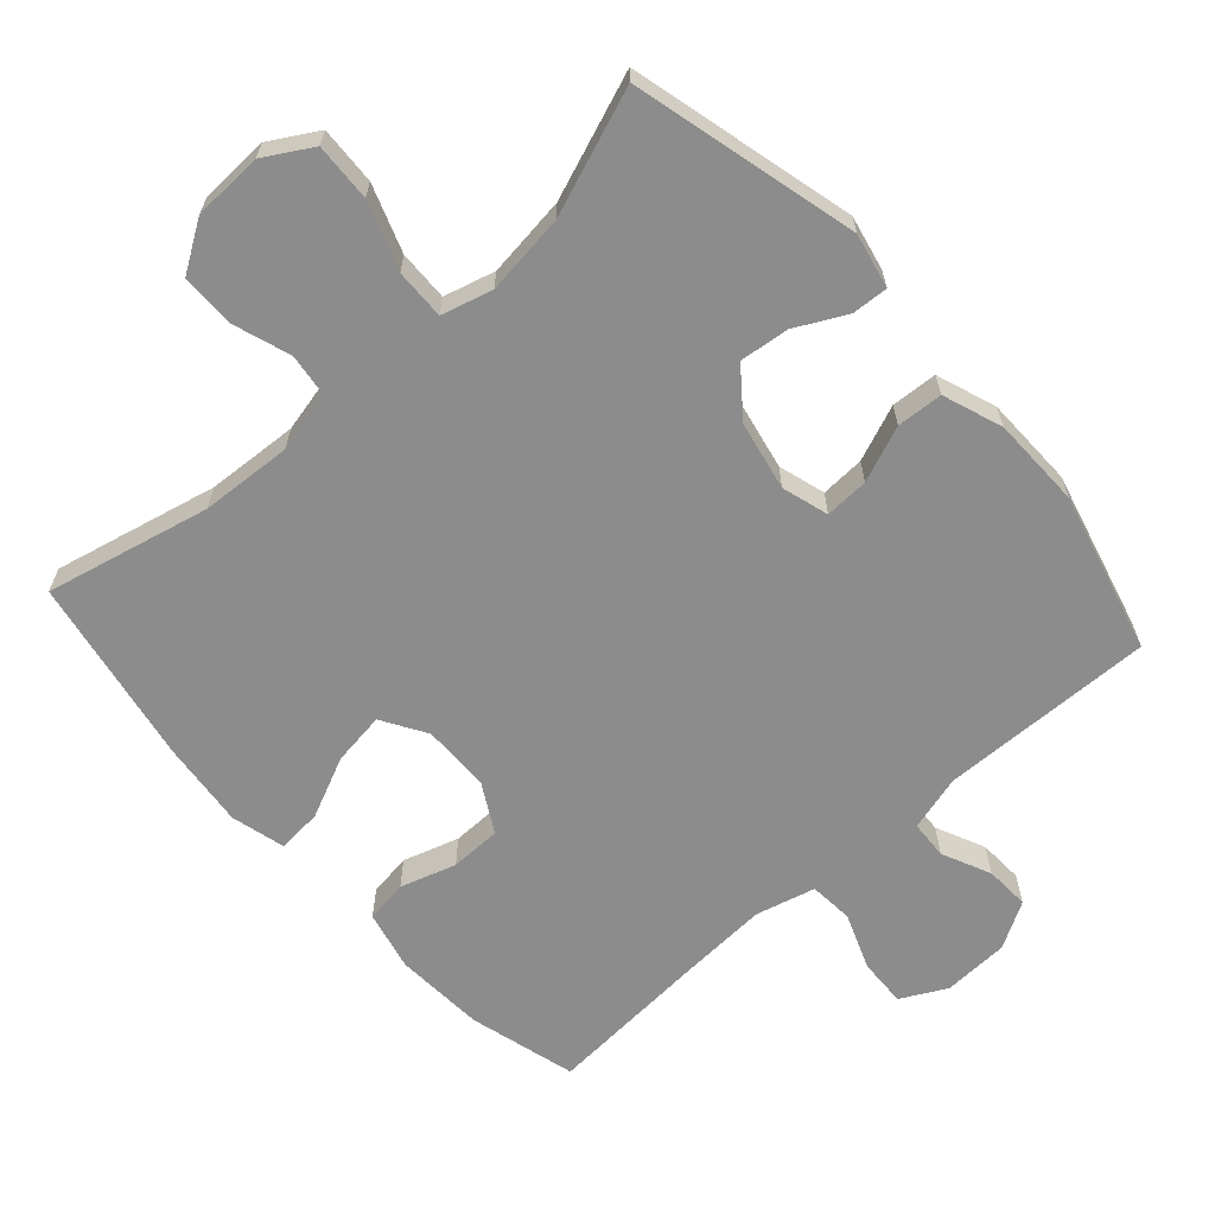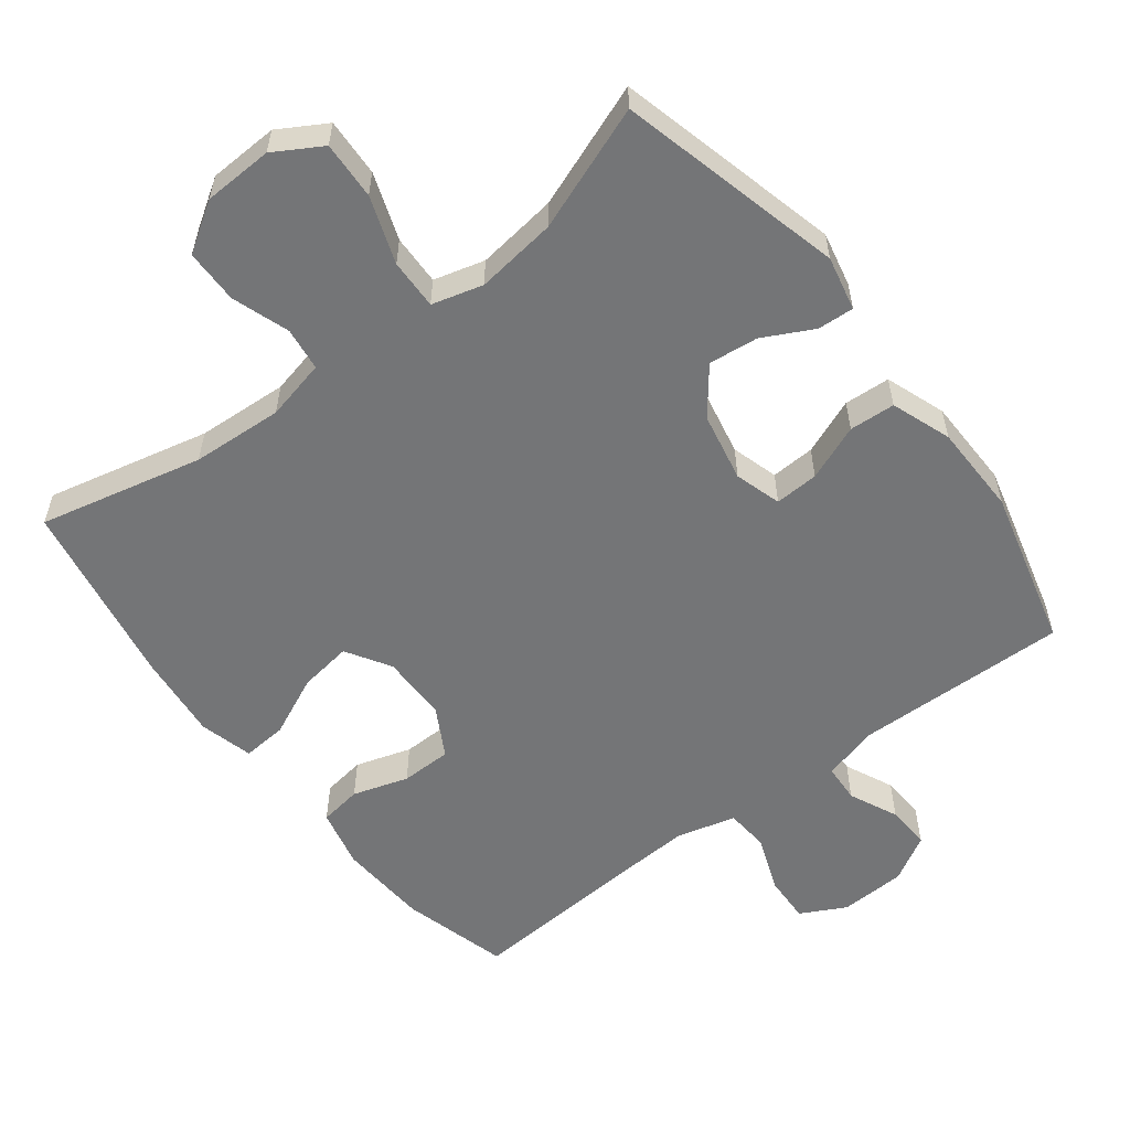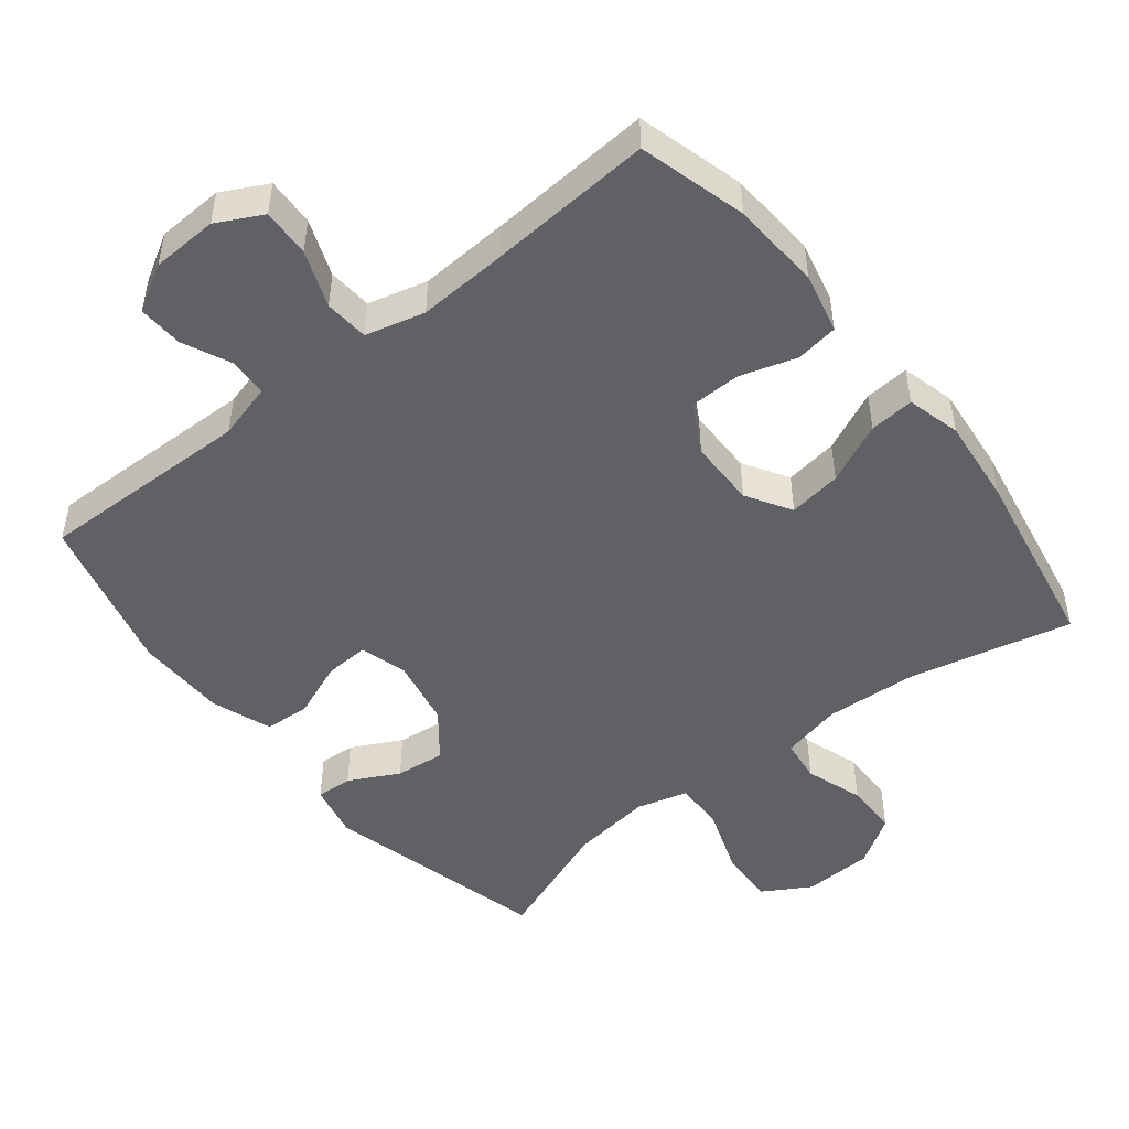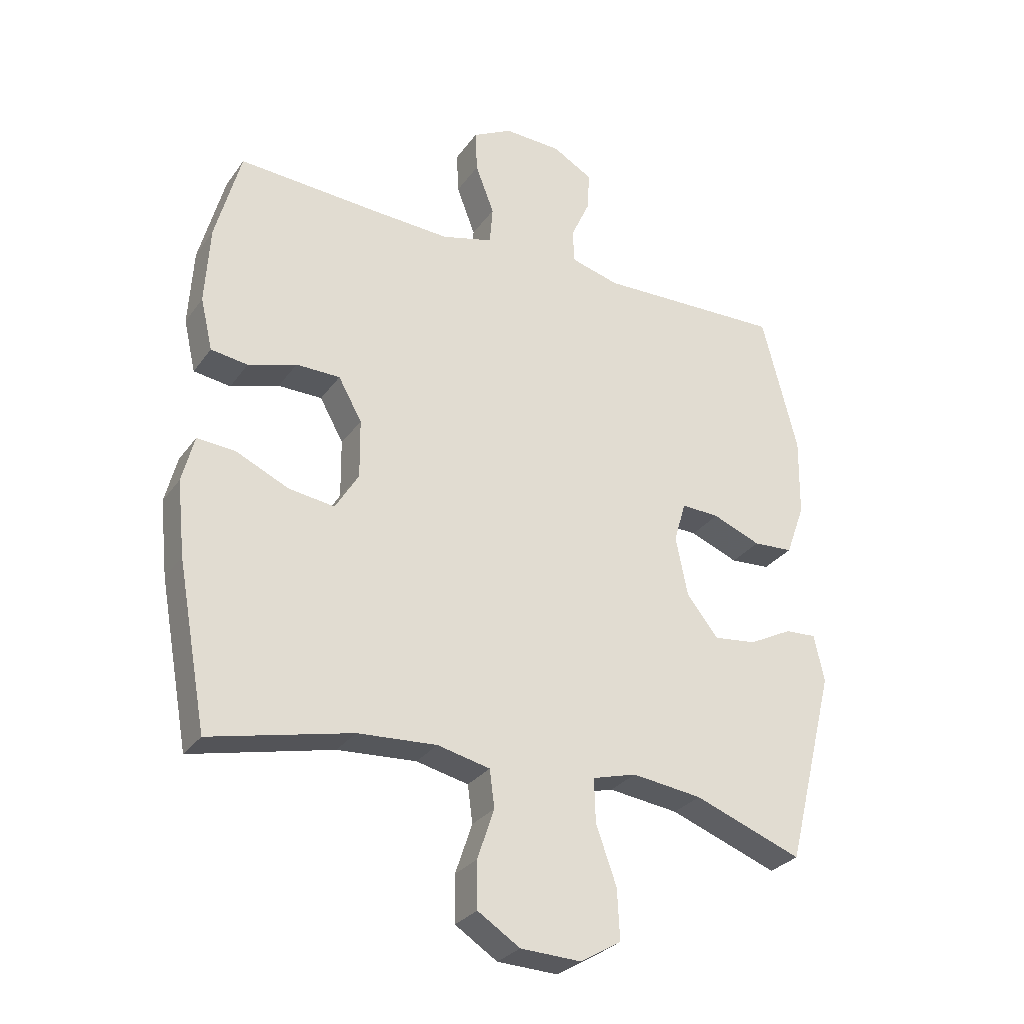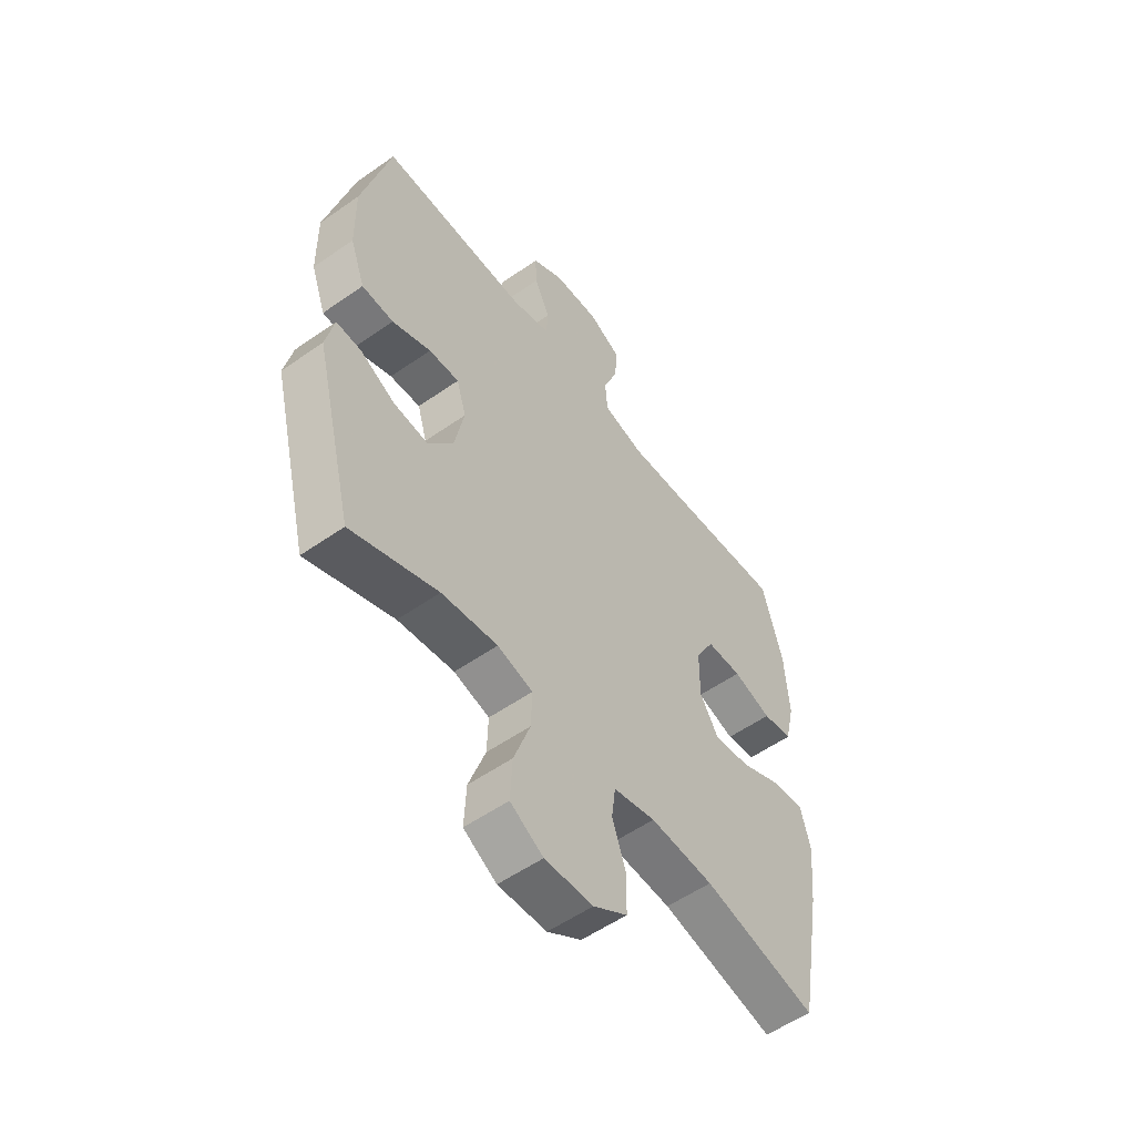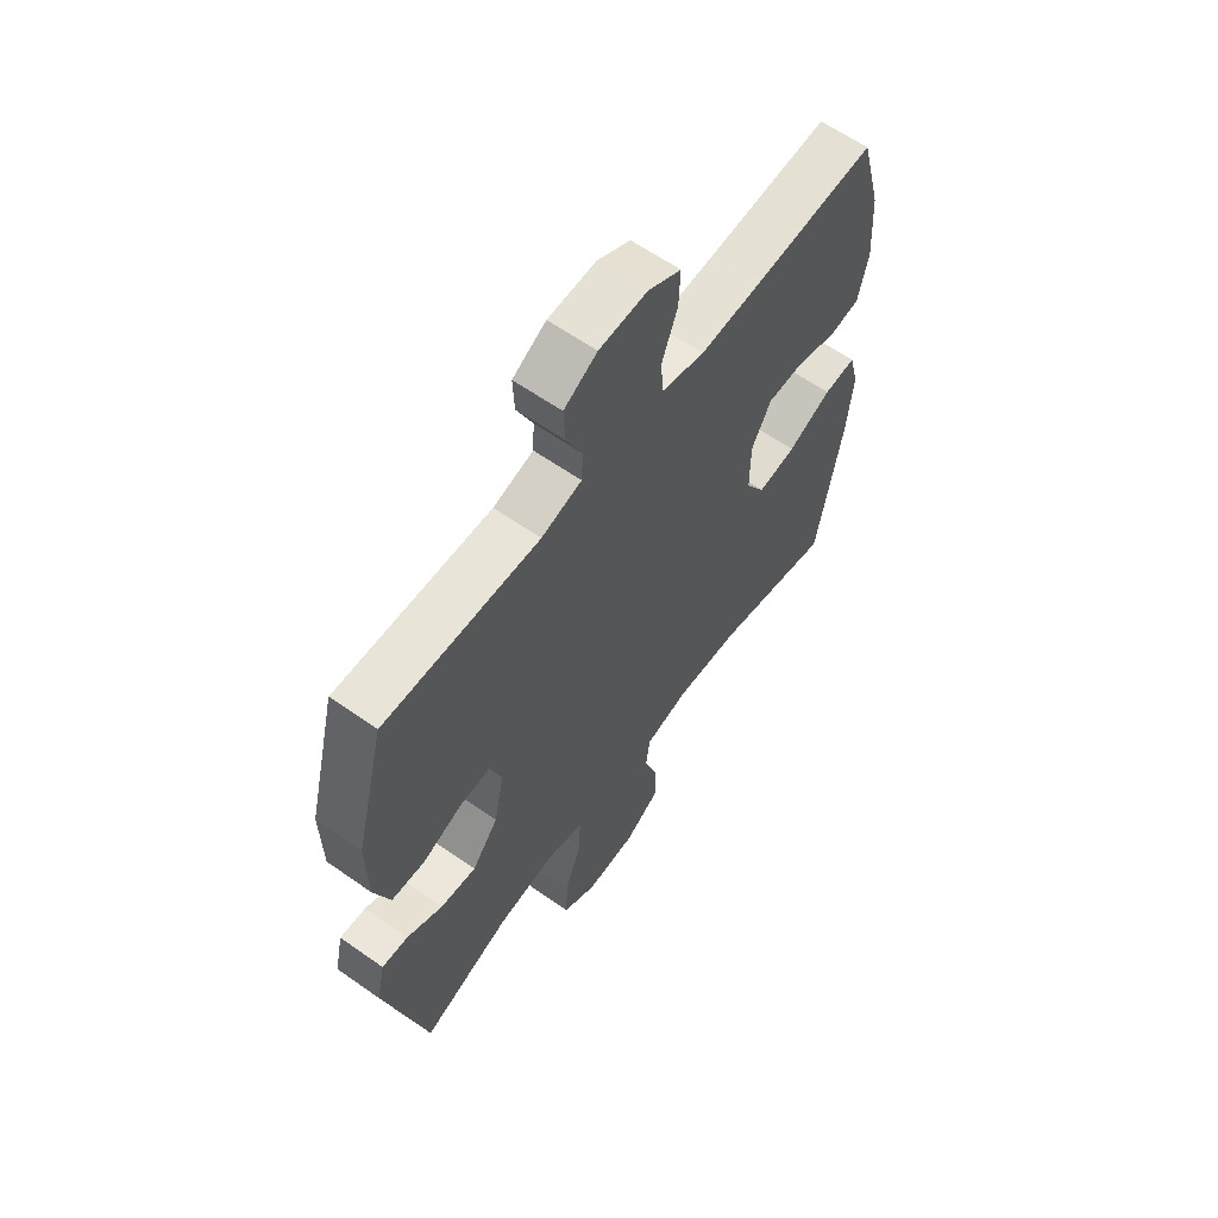
<metadata>
{"format":"obj","ext":"obj","renderer":"f3d","projection":"perspective","resolution":1024,"background":"white","views":[{"elev":-64.3,"azim":-138.2,"up":"+Y"},{"elev":-56.5,"azim":-142.5,"up":"+Y"},{"elev":-48.8,"azim":38.5,"up":"+Y"},{"elev":-29.0,"azim":151.5,"up":"+Z"},{"elev":-55.0,"azim":-53.5,"up":"+Z"},{"elev":61.5,"azim":-54.4,"up":"+Z"}]}
</metadata>
<code>
v -0.5 0.07 0.5
v -0.193 0.07 0.493
v -0.113 0.07 0.515
v -0.11 0.07 0.57
v -0.142 0.07 0.64
v -0.145 0.07 0.704
v -0.079 0.07 0.742
v 0.016 0.07 0.746
v 0.081 0.07 0.712
v 0.078 0.07 0.643
v 0.047 0.07 0.562
v 0.052 0.07 0.499
v 0.137 0.07 0.477
v 0.265 0.07 0.484
v 0.5 0.07 0.5
v 0.542 0.07 0.346
v 0.55 0.07 0.217
v 0.53 0.07 0.131
v 0.469 0.07 0.122
v 0.389 0.07 0.147
v 0.316 0.07 0.146
v 0.277 0.07 0.076
v 0.276 0.07 -0.021
v 0.315 0.07 -0.085
v 0.391 0.07 -0.074
v 0.478 0.07 -0.034
v 0.542 0.07 -0.029
v 0.562 0.07 -0.106
v 0.549 0.07 -0.23
v 0.5 0.07 -0.5
v 0.265 0.07 -0.446
v 0.134 0.07 -0.438
v 0.047 0.07 -0.458
v 0.039 0.07 -0.52
v 0.067 0.07 -0.603
v 0.066 0.07 -0.68
v -0.004 0.07 -0.725
v -0.104 0.07 -0.729
v -0.172 0.07 -0.689
v -0.168 0.07 -0.606
v -0.134 0.07 -0.51
v -0.132 0.07 -0.438
v -0.205 0.07 -0.418
v -0.321 0.07 -0.433
v -0.5 0.07 -0.5
v -0.581 0.07 -0.177
v -0.564 0.07 -0.099
v -0.512 0.07 -0.102
v -0.44 0.07 -0.139
v -0.369 0.07 -0.147
v -0.317 0.07 -0.081
v -0.297 0.07 0.018
v -0.317 0.07 0.085
v -0.38 0.07 0.082
v -0.46 0.07 0.05
v -0.526 0.07 0.054
v -0.557 0.07 0.14
v -0.559 0.07 0.271
v -0.5 0 0.5
v -0.193 0 0.493
v -0.113 0 0.515
v -0.11 0 0.57
v -0.142 0 0.64
v -0.145 0 0.704
v -0.079 0 0.742
v 0.016 0 0.746
v 0.081 0 0.712
v 0.078 0 0.643
v 0.047 0 0.562
v 0.052 0 0.499
v 0.137 0 0.477
v 0.265 0 0.484
v 0.5 0 0.5
v 0.542 0 0.346
v 0.55 0 0.217
v 0.53 0 0.131
v 0.469 0 0.122
v 0.389 0 0.147
v 0.316 0 0.146
v 0.277 0 0.076
v 0.276 0 -0.021
v 0.315 0 -0.085
v 0.391 0 -0.074
v 0.478 0 -0.034
v 0.542 0 -0.029
v 0.562 0 -0.106
v 0.549 0 -0.23
v 0.5 0 -0.5
v 0.265 0 -0.446
v 0.134 0 -0.438
v 0.047 0 -0.458
v 0.039 0 -0.52
v 0.067 0 -0.603
v 0.066 0 -0.68
v -0.004 0 -0.725
v -0.104 0 -0.729
v -0.172 0 -0.689
v -0.168 0 -0.606
v -0.134 0 -0.51
v -0.132 0 -0.438
v -0.205 0 -0.418
v -0.321 0 -0.433
v -0.5 0 -0.5
v -0.581 0 -0.177
v -0.564 0 -0.099
v -0.512 0 -0.102
v -0.44 0 -0.139
v -0.369 0 -0.147
v -0.317 0 -0.081
v -0.297 0 0.018
v -0.317 0 0.085
v -0.38 0 0.082
v -0.46 0 0.05
v -0.526 0 0.054
v -0.557 0 0.14
v -0.559 0 0.271
f 58 1 2
f 57 58 2
f 56 57 2
f 55 56 2
f 54 55 2
f 53 54 2 3
f 52 53 3
f 51 52 3
f 47 48 49
f 46 47 49
f 45 46 49
f 44 45 49
f 43 44 49 50
f 42 43 50 51
f 39 40 41
f 38 39 41
f 37 38 41
f 36 37 41
f 35 36 41
f 34 35 41
f 33 34 41 42
f 42 51 3
f 33 42 3
f 32 33 3
f 29 30 31
f 28 29 31
f 27 28 31
f 26 27 31
f 25 26 31
f 24 25 31 32
f 18 19 20
f 17 18 20
f 16 17 20
f 15 16 20
f 14 15 20
f 13 14 20 21
f 12 13 21 22
f 9 10 11
f 8 9 11
f 7 8 11
f 6 7 11
f 5 6 11
f 4 5 11
f 4 11 12
f 32 3 4
f 24 32 4
f 23 24 4
f 4 12 22 23
f 60 59 116
f 60 116 115
f 60 115 114
f 60 114 113
f 60 113 112
f 61 60 112 111
f 61 111 110
f 61 110 109
f 107 106 105
f 107 105 104
f 107 104 103
f 107 103 102
f 108 107 102 101
f 109 108 101 100
f 99 98 97
f 99 97 96
f 99 96 95
f 99 95 94
f 99 94 93
f 99 93 92
f 100 99 92 91
f 61 109 100
f 61 100 91
f 61 91 90
f 89 88 87
f 89 87 86
f 89 86 85
f 89 85 84
f 89 84 83
f 90 89 83 82
f 78 77 76
f 78 76 75
f 78 75 74
f 78 74 73
f 78 73 72
f 79 78 72 71
f 80 79 71 70
f 69 68 67
f 69 67 66
f 69 66 65
f 69 65 64
f 69 64 63
f 69 63 62
f 70 69 62
f 62 61 90
f 62 90 82
f 62 82 81
f 81 80 70 62
f 1 59 60 2
f 2 60 61 3
f 3 61 62 4
f 4 62 63 5
f 5 63 64 6
f 6 64 65 7
f 7 65 66 8
f 8 66 67 9
f 9 67 68 10
f 10 68 69 11
f 11 69 70 12
f 12 70 71 13
f 13 71 72 14
f 14 72 73 15
f 15 73 74 16
f 16 74 75 17
f 17 75 76 18
f 18 76 77 19
f 19 77 78 20
f 20 78 79 21
f 21 79 80 22
f 22 80 81 23
f 23 81 82 24
f 24 82 83 25
f 25 83 84 26
f 26 84 85 27
f 27 85 86 28
f 28 86 87 29
f 29 87 88 30
f 30 88 89 31
f 31 89 90 32
f 32 90 91 33
f 33 91 92 34
f 34 92 93 35
f 35 93 94 36
f 36 94 95 37
f 37 95 96 38
f 38 96 97 39
f 39 97 98 40
f 40 98 99 41
f 41 99 100 42
f 42 100 101 43
f 43 101 102 44
f 44 102 103 45
f 45 103 104 46
f 46 104 105 47
f 47 105 106 48
f 48 106 107 49
f 49 107 108 50
f 50 108 109 51
f 51 109 110 52
f 52 110 111 53
f 53 111 112 54
f 54 112 113 55
f 55 113 114 56
f 56 114 115 57
f 57 115 116 58
f 58 116 59 1

</code>
